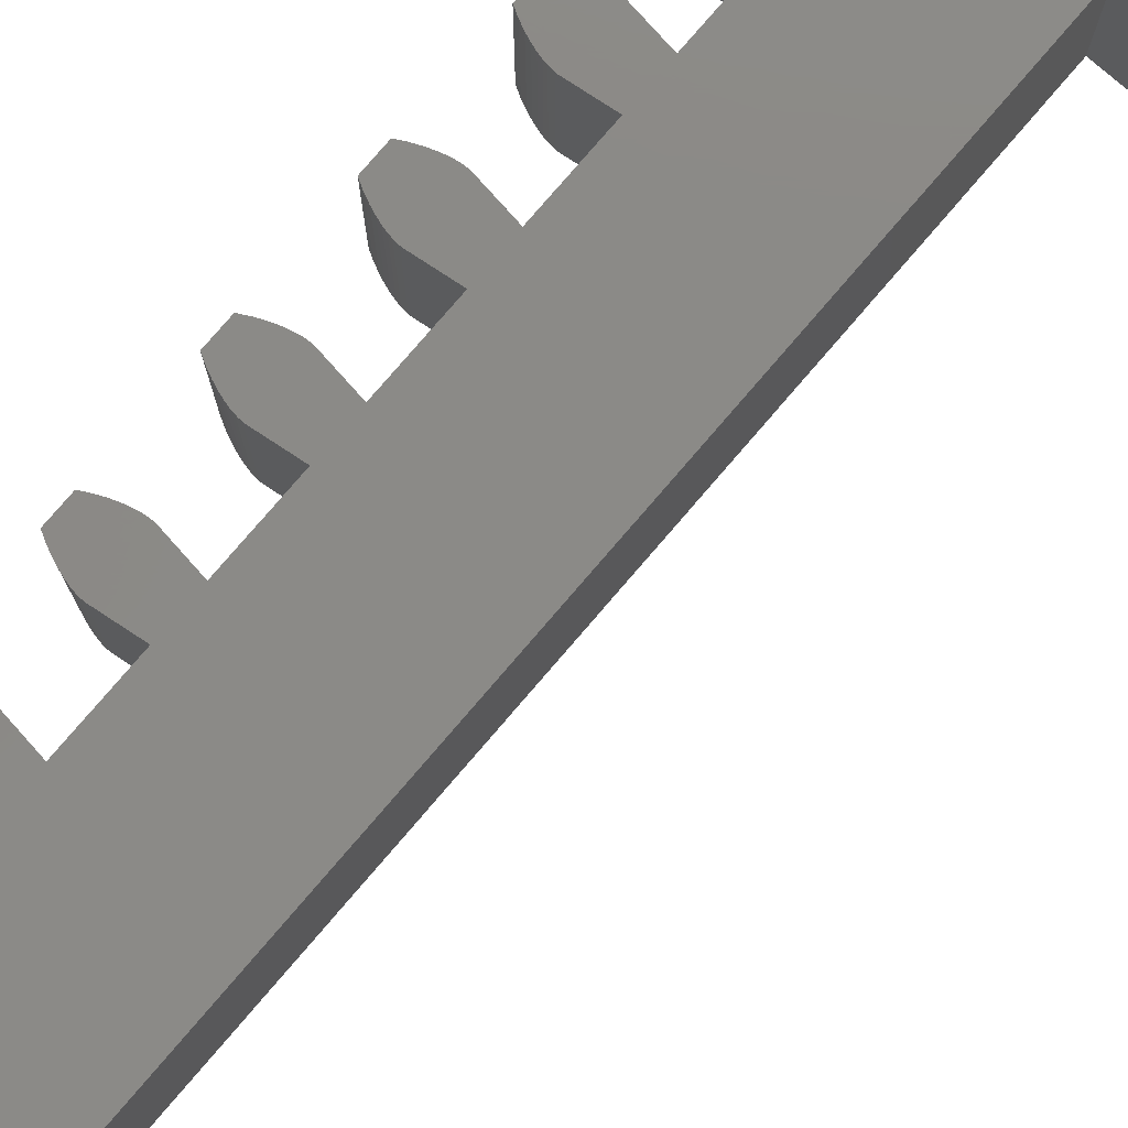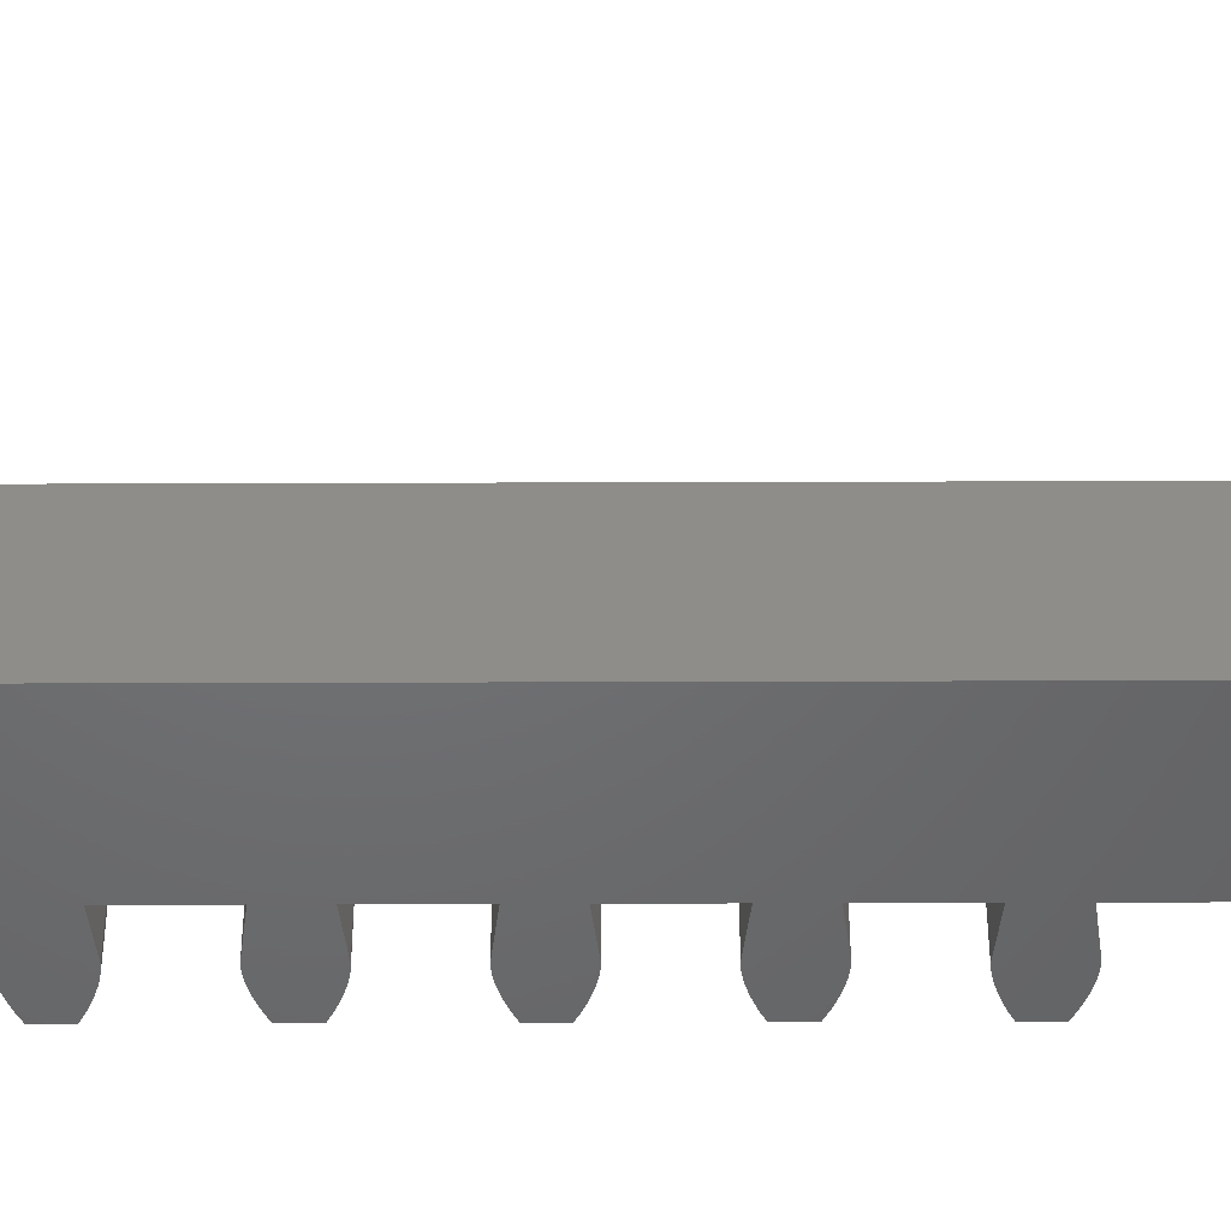
<metadata>
{"format":"stl","ext":"stl","renderer":"f3d","projection":"perspective","resolution":1024,"background":"white","views":[{"elev":78.8,"azim":-139.3,"up":"+Z"},{"elev":-48.6,"azim":-89.8,"up":"+Z"}]}
</metadata>
<code>
# stl→obj: 408 verts, 812 faces
v -4.4 2.5 0
v -4.4 2.5 3.5
v -4.4 6.5 0
v -4.4 6.5 3.5
v -2.4 2.5 0
v -2.4 2.5 3.5
v -2.4 5 0
v -2.4 6.5 0
v -2.4 4 0
v 0 5 0
v 0 30 0
v 3.5 30 0
v 3.5 25.25 0
v 3.5 24.19 0
v 4.457 25.37 0
v 4.457 22.41 0
v 3.5 21.23 0
v 3.5 22.29 0
v 4.501 24.07 0
v 4.73 25.35 0
v 4.848 25.32 0
v 4.633 24.07 0
v 4.984 25.28 0
v 4.848 24.12 0
v 5.138 25.22 0
v 4.984 24.16 0
v 5.308 25.14 0
v 5.138 24.22 0
v 5.491 25.04 0
v 5.308 24.3 0
v 5.491 24.4 0
v 4.633 25.36 0
v 4.73 24.09 0
v 4.501 25.37 0
v 4.556 25.37 0
v 4.556 24.07 0
v 4.468 25.37 0
v 4.73 22.39 0
v 4.457 21.11 0
v 4.468 24.07 0
v 4.457 24.07 0
v 3.5 18.27 0
v 3.5 19.33 0
v 3.5 10.45 0
v 3.5 12.35 0
v 4.848 22.36 0
v 4.457 19.45 0
v 4.468 21.11 0
v 4.73 19.43 0
v 4.848 19.4 0
v 5.138 21.26 0
v 5.491 22.08 0
v 5.308 21.34 0
v 4.73 21.13 0
v 4.984 22.32 0
v 5.138 22.26 0
v 4.984 21.2 0
v 5.308 22.18 0
v 5.491 21.44 0
v 4.556 22.41 0
v 4.633 22.41 0
v 4.848 21.16 0
v 4.633 21.11 0
v 4.501 21.11 0
v 4.556 21.11 0
v 4.468 22.41 0
v 4.501 22.41 0
v 4.457 18.15 0
v 3.5 16.37 0
v 4.457 16.49 0
v 3.5 15.31 0
v 4.457 13.53 0
v 3.5 13.41 0
v 5.138 18.3 0
v 5.491 19.12 0
v 5.308 18.38 0
v 4.556 18.15 0
v 4.984 19.36 0
v 4.73 18.17 0
v 5.138 19.3 0
v 4.848 18.2 0
v 5.308 19.22 0
v 5.491 18.48 0
v 4.633 19.45 0
v 4.984 18.24 0
v 4.556 16.49 0
v 4.633 16.48 0
v 4.73 16.47 0
v 4.848 16.44 0
v 4.633 18.16 0
v 4.468 19.45 0
v 4.501 19.45 0
v 4.501 18.15 0
v 4.468 18.15 0
v 4.984 16.4 0
v 4.457 15.19 0
v 4.501 16.49 0
v 4.556 19.45 0
v 4.556 13.53 0
v 4.633 13.53 0
v 4.984 15.28 0
v 5.491 16.16 0
v 5.138 15.34 0
v 4.556 15.19 0
v 5.138 16.34 0
v 4.73 15.21 0
v 5.308 16.26 0
v 5.308 15.42 0
v 5.491 15.52 0
v 3.5 9.393 0
v 4.73 10.55 0
v 4.848 10.52 0
v 4.984 13.44 0
v 5.138 13.38 0
v 4.501 13.53 0
v 4.848 15.24 0
v 4.73 13.51 0
v 4.848 13.48 0
v 4.633 15.2 0
v 4.468 16.49 0
v 4.457 12.23 0
v 4.501 15.19 0
v 4.468 15.19 0
v 0 4 0
v 3.5 3.473 0
v 3.5 0 0
v 0 0 0
v 4.848 12.28 0
v 5.491 13.2 0
v 4.984 12.32 0
v 5.138 10.42 0
v 5.308 10.34 0
v 4.556 12.23 0
v 5.308 13.3 0
v 5.308 12.46 0
v 5.491 12.56 0
v 5.138 12.38 0
v 4.501 10.57 0
v 4.556 10.57 0
v 4.633 10.56 0
v 4.457 10.57 0
v 4.73 12.25 0
v 4.633 12.23 0
v 4.984 10.48 0
v 4.468 13.53 0
v 4.501 12.23 0
v 4.468 12.23 0
v 4.457 9.267 0
v 4.468 9.266 0
v 5.491 10.24 0
v 4.501 9.266 0
v 3.5 7.487 0
v 5.308 9.5 0
v 5.491 9.601 0
v 5.138 9.422 0
v 4.468 4.654 0
v 4.501 4.654 0
v 4.984 9.363 0
v 3.5 6.433 0
v 5.491 7.279 0
v 4.457 6.307 0
v 4.848 9.32 0
v 5.308 4.42 0
v 5.491 4.319 0
v 4.73 9.292 0
v 4.633 9.275 0
v 4.556 9.268 0
v 4.468 10.57 0
v 5.138 6.462 0
v 5.491 6.641 0
v 5.308 6.54 0
v 4.984 7.517 0
v 5.138 7.458 0
v 3.5 4.527 0
v 5.308 7.38 0
v 4.984 6.403 0
v 4.848 6.36 0
v 5.138 3.502 0
v 4.984 3.443 0
v 4.73 6.332 0
v 4.848 3.4 0
v 4.633 6.315 0
v 4.457 3.347 0
v 4.556 6.308 0
v 4.633 4.645 0
v 4.73 4.628 0
v 4.501 6.306 0
v 4.848 4.6 0
v 4.468 6.306 0
v 4.984 4.557 0
v 5.138 4.498 0
v 4.457 7.613 0
v 4.501 3.346 0
v 4.73 3.372 0
v 4.556 3.348 0
v 4.468 7.614 0
v 4.501 7.614 0
v 4.556 7.612 0
v 4.633 7.605 0
v 4.73 7.588 0
v 4.848 7.56 0
v 5.491 3.681 0
v 4.633 3.355 0
v 5.308 3.58 0
v 4.457 4.653 0
v 4.468 3.346 0
v 4.556 4.652 0
v -2.4 6.5 3.5
v -2.4 5 3.5
v -2.4 4 3.5
v 3.5 0 3.5
v 0 4 3.5
v 0 0 3.5
v 3.5 3.473 3.5
v 0 5 3.5
v 4.633 3.355 3.5
v 4.73 3.372 3.5
v 4.556 3.348 3.5
v 4.501 3.346 3.5
v 4.468 3.346 3.5
v 4.457 3.347 3.5
v 4.457 4.653 3.5
v 5.308 4.42 3.5
v 5.138 4.498 3.5
v 4.556 4.652 3.5
v 4.501 4.654 3.5
v 4.984 4.557 3.5
v 4.73 4.628 3.5
v 4.633 4.645 3.5
v 4.848 4.6 3.5
v 4.457 7.613 3.5
v 4.501 7.614 3.5
v 4.468 7.614 3.5
v 0 30 3.5
v 3.5 25.25 3.5
v 3.5 30 3.5
v 3.5 21.23 3.5
v 3.5 22.29 3.5
v 4.468 4.654 3.5
v 3.5 24.19 3.5
v 5.491 4.319 3.5
v 3.5 4.527 3.5
v 5.491 3.681 3.5
v 4.468 6.306 3.5
v 3.5 6.433 3.5
v 4.457 6.307 3.5
v 4.501 6.306 3.5
v 4.556 6.308 3.5
v 4.633 6.315 3.5
v 4.73 6.332 3.5
v 4.848 6.36 3.5
v 4.984 6.403 3.5
v 5.138 6.462 3.5
v 3.5 7.487 3.5
v 4.556 7.612 3.5
v 4.468 9.266 3.5
v 3.5 9.393 3.5
v 4.457 9.267 3.5
v 4.501 9.266 3.5
v 4.556 9.268 3.5
v 4.633 9.275 3.5
v 4.73 9.292 3.5
v 4.848 9.32 3.5
v 4.984 9.363 3.5
v 5.138 9.422 3.5
v 5.308 9.5 3.5
v 5.491 9.601 3.5
v 5.491 10.24 3.5
v 4.468 12.23 3.5
v 3.5 12.35 3.5
v 4.457 12.23 3.5
v 4.501 12.23 3.5
v 4.556 12.23 3.5
v 4.633 12.23 3.5
v 4.73 12.25 3.5
v 4.848 12.28 3.5
v 4.984 12.32 3.5
v 5.138 12.38 3.5
v 5.308 12.46 3.5
v 5.491 12.56 3.5
v 5.491 13.2 3.5
v 5.308 13.3 3.5
v 5.138 13.38 3.5
v 4.984 13.44 3.5
v 4.848 13.48 3.5
v 4.468 15.19 3.5
v 3.5 15.31 3.5
v 4.457 15.19 3.5
v 4.501 15.19 3.5
v 4.556 15.19 3.5
v 4.633 15.2 3.5
v 4.73 15.21 3.5
v 4.848 15.24 3.5
v 4.984 15.28 3.5
v 5.138 15.34 3.5
v 5.308 15.42 3.5
v 5.491 15.52 3.5
v 5.491 16.16 3.5
v 5.308 16.26 3.5
v 5.138 16.34 3.5
v 4.984 16.4 3.5
v 4.848 16.44 3.5
v 4.73 16.47 3.5
v 4.633 16.48 3.5
v 4.556 16.49 3.5
v 4.468 18.15 3.5
v 3.5 18.27 3.5
v 4.457 18.15 3.5
v 4.501 18.15 3.5
v 4.556 18.15 3.5
v 4.633 18.16 3.5
v 4.73 18.17 3.5
v 4.848 18.2 3.5
v 4.984 18.24 3.5
v 5.138 18.3 3.5
v 5.308 18.38 3.5
v 5.491 18.48 3.5
v 5.491 19.12 3.5
v 5.308 19.22 3.5
v 5.138 19.3 3.5
v 4.984 19.36 3.5
v 4.848 19.4 3.5
v 4.73 19.43 3.5
v 4.633 19.45 3.5
v 4.556 19.45 3.5
v 4.501 19.45 3.5
v 4.468 19.45 3.5
v 4.457 19.45 3.5
v 3.5 19.33 3.5
v 4.468 21.11 3.5
v 4.457 21.11 3.5
v 4.501 21.11 3.5
v 4.556 21.11 3.5
v 4.633 21.11 3.5
v 4.73 21.13 3.5
v 4.848 21.16 3.5
v 4.984 21.2 3.5
v 5.138 21.26 3.5
v 5.308 21.34 3.5
v 5.491 21.44 3.5
v 5.491 22.08 3.5
v 5.308 22.18 3.5
v 5.138 22.26 3.5
v 4.984 22.32 3.5
v 4.848 22.36 3.5
v 4.73 22.39 3.5
v 4.633 22.41 3.5
v 4.556 22.41 3.5
v 4.501 22.41 3.5
v 4.468 22.41 3.5
v 4.457 22.41 3.5
v 4.468 24.07 3.5
v 4.457 24.07 3.5
v 4.501 24.07 3.5
v 4.556 24.07 3.5
v 4.633 24.07 3.5
v 4.73 24.09 3.5
v 4.848 24.12 3.5
v 4.984 24.16 3.5
v 5.138 24.22 3.5
v 5.308 24.3 3.5
v 5.491 24.4 3.5
v 5.491 25.04 3.5
v 5.308 25.14 3.5
v 5.138 25.22 3.5
v 4.984 25.28 3.5
v 4.848 25.32 3.5
v 4.73 25.35 3.5
v 4.633 25.36 3.5
v 4.556 25.37 3.5
v 4.501 25.37 3.5
v 4.468 25.37 3.5
v 4.457 25.37 3.5
v 4.848 3.4 3.5
v 3.5 16.37 3.5
v 4.468 16.49 3.5
v 4.457 16.49 3.5
v 4.501 16.49 3.5
v 3.5 13.41 3.5
v 4.468 13.53 3.5
v 4.457 13.53 3.5
v 4.501 13.53 3.5
v 4.556 13.53 3.5
v 4.633 13.53 3.5
v 4.73 13.51 3.5
v 3.5 10.45 3.5
v 4.468 10.57 3.5
v 4.457 10.57 3.5
v 4.501 10.57 3.5
v 4.556 10.57 3.5
v 4.633 10.56 3.5
v 4.73 10.55 3.5
v 4.848 10.52 3.5
v 4.984 10.48 3.5
v 5.138 10.42 3.5
v 5.308 10.34 3.5
v 4.633 7.605 3.5
v 4.73 7.588 3.5
v 4.848 7.56 3.5
v 4.984 7.517 3.5
v 5.138 7.458 3.5
v 5.308 7.38 3.5
v 5.491 7.279 3.5
v 5.491 6.641 3.5
v 5.308 6.54 3.5
v 5.308 3.58 3.5
v 5.138 3.502 3.5
v 4.984 3.443 3.5
f 1 2 3
f 3 2 4
f 2 1 5
f 6 2 5
f 1 3 5
f 7 3 8
f 9 3 7
f 7 10 9
f 10 11 12
f 10 12 13
f 14 13 15
f 16 17 18
f 19 20 21
f 22 21 23
f 24 23 25
f 26 25 27
f 28 27 29
f 30 29 31
f 14 32 20
f 26 27 28
f 24 25 26
f 33 23 24
f 22 23 33
f 14 34 35
f 36 21 22
f 19 21 36
f 14 37 34
f 17 38 39
f 40 20 19
f 14 15 37
f 41 20 40
f 42 10 43
f 10 13 14
f 44 10 45
f 10 14 18
f 43 10 17
f 46 39 38
f 47 42 43
f 14 35 32
f 46 48 39
f 42 49 50
f 51 52 53
f 54 55 56
f 57 56 58
f 51 58 52
f 53 52 59
f 17 60 61
f 57 58 51
f 62 56 57
f 54 56 62
f 63 55 54
f 48 46 64
f 64 46 65
f 17 66 67
f 42 50 68
f 55 63 65
f 17 16 66
f 55 65 46
f 10 18 17
f 69 10 42
f 17 61 38
f 17 67 60
f 70 71 69
f 72 45 73
f 74 75 76
f 77 50 78
f 79 78 80
f 81 80 82
f 74 82 75
f 76 75 83
f 42 84 49
f 85 82 74
f 81 82 85
f 71 86 87
f 71 88 89
f 79 80 81
f 90 78 79
f 77 78 90
f 42 91 92
f 71 87 88
f 93 50 77
f 42 47 91
f 94 50 93
f 71 89 95
f 68 50 94
f 71 95 96
f 73 10 71
f 71 10 69
f 71 97 86
f 45 10 73
f 42 92 98
f 42 98 84
f 45 99 100
f 101 102 103
f 104 95 105
f 106 105 107
f 101 107 102
f 108 102 109
f 103 102 108
f 110 111 112
f 45 113 114
f 45 115 99
f 116 107 101
f 106 107 116
f 45 117 118
f 119 105 106
f 104 105 119
f 71 120 97
f 45 114 121
f 122 95 104
f 71 70 120
f 123 95 122
f 96 95 123
f 124 125 126
f 124 126 127
f 128 129 130
f 110 131 132
f 133 114 134
f 128 134 129
f 135 129 136
f 137 129 135
f 110 138 139
f 130 129 137
f 110 139 140
f 141 110 44
f 110 140 111
f 142 134 128
f 133 134 143
f 143 134 142
f 110 112 144
f 45 145 115
f 146 114 133
f 45 72 145
f 147 114 146
f 121 114 147
f 110 132 148
f 45 118 113
f 45 100 117
f 110 10 44
f 110 144 131
f 149 150 151
f 152 10 110
f 149 132 150
f 153 150 154
f 155 150 153
f 124 156 157
f 158 150 155
f 159 160 161
f 162 150 158
f 124 163 164
f 165 150 162
f 166 150 165
f 124 164 125
f 167 150 166
f 151 150 167
f 110 168 138
f 148 132 149
f 110 141 168
f 169 170 171
f 159 172 173
f 174 124 159
f 169 160 170
f 159 175 160
f 176 160 169
f 159 173 175
f 177 160 176
f 125 178 179
f 180 160 177
f 125 179 181
f 182 160 180
f 125 181 183
f 184 160 182
f 124 185 186
f 187 160 184
f 124 186 188
f 189 160 187
f 124 188 190
f 161 160 189
f 124 190 191
f 124 191 163
f 10 152 192
f 193 194 195
f 10 192 196
f 10 196 197
f 10 197 198
f 10 198 199
f 10 199 200
f 10 200 201
f 10 201 172
f 10 172 159
f 9 10 159
f 9 159 124
f 125 164 202
f 193 181 194
f 195 194 203
f 125 204 178
f 124 205 156
f 206 181 193
f 125 202 204
f 183 181 206
f 124 157 207
f 124 207 185
f 124 174 205
f 5 3 9
f 28 29 30
f 14 20 41
f 3 4 8
f 8 4 208
f 4 2 6
f 209 4 210
f 210 4 6
f 209 208 4
f 211 212 213
f 214 212 211
f 215 216 217
f 215 218 216
f 215 219 218
f 215 220 219
f 215 221 220
f 222 223 224
f 225 226 227
f 228 229 230
f 231 232 233
f 230 225 227
f 234 235 236
f 227 226 224
f 234 237 238
f 226 239 224
f 234 240 235
f 239 222 224
f 234 238 240
f 241 242 243
f 215 212 214
f 244 245 246
f 247 245 244
f 248 245 247
f 249 245 248
f 250 245 249
f 251 245 250
f 252 245 251
f 253 245 252
f 215 209 212
f 232 254 255
f 256 257 258
f 259 257 256
f 260 257 259
f 261 257 260
f 262 257 261
f 263 257 262
f 264 257 263
f 265 257 264
f 266 257 265
f 267 257 266
f 268 257 267
f 269 270 271
f 272 270 269
f 273 270 272
f 274 270 273
f 275 270 274
f 276 270 275
f 277 270 276
f 278 270 277
f 279 270 278
f 280 270 279
f 281 270 280
f 282 270 281
f 283 270 282
f 284 270 283
f 285 270 284
f 286 287 288
f 289 287 286
f 290 287 289
f 291 287 290
f 292 287 291
f 293 287 292
f 294 287 293
f 295 287 294
f 296 287 295
f 297 287 296
f 298 287 297
f 299 287 298
f 300 287 299
f 301 287 300
f 302 287 301
f 303 287 302
f 304 287 303
f 305 287 304
f 306 307 308
f 309 307 306
f 310 307 309
f 311 307 310
f 312 307 311
f 313 307 312
f 314 307 313
f 315 307 314
f 316 307 315
f 317 307 316
f 318 307 317
f 319 307 318
f 320 307 319
f 321 307 320
f 322 307 321
f 323 307 322
f 324 307 323
f 325 307 324
f 326 307 325
f 327 307 326
f 328 307 327
f 329 307 328
f 330 237 331
f 332 237 330
f 333 237 332
f 334 237 333
f 335 237 334
f 336 237 335
f 337 237 336
f 338 237 337
f 339 237 338
f 340 237 339
f 341 237 340
f 342 237 341
f 343 237 342
f 344 237 343
f 345 237 344
f 346 237 345
f 347 237 346
f 348 237 347
f 349 237 348
f 350 237 349
f 351 237 350
f 238 237 351
f 352 240 353
f 354 240 352
f 355 240 354
f 356 240 355
f 357 240 356
f 358 240 357
f 359 240 358
f 360 240 359
f 361 240 360
f 362 240 361
f 363 240 362
f 364 240 363
f 365 240 364
f 366 240 365
f 367 240 366
f 368 240 367
f 369 240 368
f 370 240 369
f 371 240 370
f 372 240 371
f 373 240 372
f 235 240 373
f 374 215 217
f 212 209 210
f 231 254 232
f 229 225 230
f 222 241 223
f 222 242 241
f 215 214 221
f 234 329 237
f 234 307 329
f 234 375 307
f 375 376 377
f 375 378 376
f 375 305 378
f 375 287 305
f 234 287 375
f 234 379 287
f 379 380 381
f 379 382 380
f 379 383 382
f 379 384 383
f 379 385 384
f 379 285 385
f 379 270 285
f 234 270 379
f 234 386 270
f 386 387 388
f 386 389 387
f 386 390 389
f 386 391 390
f 386 392 391
f 386 393 392
f 386 394 393
f 386 395 394
f 386 396 395
f 386 268 396
f 386 257 268
f 234 257 386
f 234 254 257
f 254 397 255
f 254 398 397
f 254 399 398
f 254 400 399
f 254 401 400
f 254 402 401
f 254 403 402
f 254 404 403
f 254 405 404
f 254 253 405
f 254 245 253
f 234 245 254
f 234 242 245
f 242 406 243
f 242 407 406
f 242 408 407
f 242 374 408
f 242 215 374
f 234 215 242
f 6 5 9
f 210 6 9
f 210 9 124
f 212 210 124
f 127 213 124
f 124 213 212
f 213 127 126
f 211 213 126
f 211 126 125
f 214 211 125
f 214 125 183
f 221 214 183
f 221 183 206
f 220 221 206
f 220 206 193
f 219 220 193
f 219 193 195
f 218 219 195
f 218 195 203
f 216 218 203
f 216 203 194
f 217 216 194
f 217 194 181
f 374 217 181
f 374 181 179
f 408 374 179
f 408 179 178
f 407 408 178
f 407 178 204
f 406 407 204
f 406 204 202
f 243 406 202
f 243 202 164
f 241 243 164
f 163 223 164
f 164 223 241
f 191 224 163
f 163 224 223
f 190 227 191
f 191 227 224
f 188 230 190
f 190 230 227
f 186 228 188
f 188 228 230
f 185 229 186
f 186 229 228
f 207 225 185
f 185 225 229
f 157 226 207
f 207 226 225
f 156 239 157
f 157 239 226
f 205 222 156
f 156 222 239
f 174 242 205
f 205 242 222
f 242 174 159
f 245 242 159
f 245 159 161
f 246 245 161
f 246 161 189
f 244 246 189
f 244 189 187
f 247 244 187
f 247 187 184
f 248 247 184
f 248 184 182
f 249 248 182
f 249 182 180
f 250 249 180
f 250 180 177
f 251 250 177
f 251 177 176
f 252 251 176
f 252 176 169
f 253 252 169
f 253 169 171
f 405 253 171
f 405 171 170
f 404 405 170
f 404 170 160
f 403 404 160
f 175 402 160
f 160 402 403
f 173 401 175
f 175 401 402
f 172 400 173
f 173 400 401
f 201 399 172
f 172 399 400
f 200 398 201
f 201 398 399
f 199 397 200
f 200 397 398
f 198 255 199
f 199 255 397
f 197 232 198
f 198 232 255
f 196 233 197
f 197 233 232
f 192 231 196
f 196 231 233
f 152 254 192
f 192 254 231
f 254 152 110
f 257 254 110
f 257 110 148
f 258 257 148
f 258 148 149
f 256 258 149
f 256 149 151
f 259 256 151
f 259 151 167
f 260 259 167
f 260 167 166
f 261 260 166
f 261 166 165
f 262 261 165
f 262 165 162
f 263 262 162
f 263 162 158
f 264 263 158
f 264 158 155
f 265 264 155
f 265 155 153
f 266 265 153
f 266 153 154
f 267 266 154
f 267 154 150
f 268 267 150
f 132 396 150
f 150 396 268
f 131 395 132
f 132 395 396
f 144 394 131
f 131 394 395
f 112 393 144
f 144 393 394
f 111 392 112
f 112 392 393
f 140 391 111
f 111 391 392
f 139 390 140
f 140 390 391
f 138 389 139
f 139 389 390
f 168 387 138
f 138 387 389
f 141 388 168
f 168 388 387
f 44 386 141
f 141 386 388
f 386 44 45
f 270 386 45
f 270 45 121
f 271 270 121
f 271 121 147
f 269 271 147
f 269 147 146
f 272 269 146
f 272 146 133
f 273 272 133
f 273 133 143
f 274 273 143
f 274 143 142
f 275 274 142
f 275 142 128
f 276 275 128
f 276 128 130
f 277 276 130
f 277 130 137
f 278 277 137
f 278 137 135
f 279 278 135
f 279 135 136
f 280 279 136
f 280 136 129
f 281 280 129
f 134 282 129
f 129 282 281
f 114 283 134
f 134 283 282
f 113 284 114
f 114 284 283
f 118 285 113
f 113 285 284
f 117 385 118
f 118 385 285
f 100 384 117
f 117 384 385
f 99 383 100
f 100 383 384
f 115 382 99
f 99 382 383
f 145 380 115
f 115 380 382
f 72 381 145
f 145 381 380
f 73 379 72
f 72 379 381
f 379 73 71
f 287 379 71
f 287 71 96
f 288 287 96
f 288 96 123
f 286 288 123
f 286 123 122
f 289 286 122
f 289 122 104
f 290 289 104
f 290 104 119
f 291 290 119
f 291 119 106
f 292 291 106
f 292 106 116
f 293 292 116
f 293 116 101
f 294 293 101
f 294 101 103
f 295 294 103
f 295 103 108
f 296 295 108
f 296 108 109
f 297 296 109
f 297 109 102
f 298 297 102
f 107 299 102
f 102 299 298
f 105 300 107
f 107 300 299
f 95 301 105
f 105 301 300
f 89 302 95
f 95 302 301
f 88 303 89
f 89 303 302
f 87 304 88
f 88 304 303
f 86 305 87
f 87 305 304
f 97 378 86
f 86 378 305
f 120 376 97
f 97 376 378
f 70 377 120
f 120 377 376
f 69 375 70
f 70 375 377
f 375 69 42
f 307 375 42
f 307 42 68
f 308 307 68
f 308 68 94
f 306 308 94
f 306 94 93
f 309 306 93
f 309 93 77
f 310 309 77
f 310 77 90
f 311 310 90
f 311 90 79
f 312 311 79
f 312 79 81
f 313 312 81
f 313 81 85
f 314 313 85
f 314 85 74
f 315 314 74
f 315 74 76
f 316 315 76
f 316 76 83
f 317 316 83
f 317 83 75
f 318 317 75
f 82 319 75
f 75 319 318
f 80 320 82
f 82 320 319
f 78 321 80
f 80 321 320
f 50 322 78
f 78 322 321
f 49 323 50
f 50 323 322
f 84 324 49
f 49 324 323
f 98 325 84
f 84 325 324
f 92 326 98
f 98 326 325
f 91 327 92
f 92 327 326
f 47 328 91
f 91 328 327
f 43 329 47
f 47 329 328
f 329 43 17
f 237 329 17
f 237 17 39
f 331 237 39
f 331 39 48
f 330 331 48
f 330 48 64
f 332 330 64
f 332 64 65
f 333 332 65
f 333 65 63
f 334 333 63
f 334 63 54
f 335 334 54
f 335 54 62
f 336 335 62
f 336 62 57
f 337 336 57
f 337 57 51
f 338 337 51
f 338 51 53
f 339 338 53
f 339 53 59
f 340 339 59
f 340 59 52
f 341 340 52
f 58 342 52
f 52 342 341
f 56 343 58
f 58 343 342
f 55 344 56
f 56 344 343
f 46 345 55
f 55 345 344
f 38 346 46
f 46 346 345
f 61 347 38
f 38 347 346
f 60 348 61
f 61 348 347
f 67 349 60
f 60 349 348
f 66 350 67
f 67 350 349
f 16 351 66
f 66 351 350
f 18 238 16
f 16 238 351
f 238 18 14
f 240 238 14
f 240 14 41
f 353 240 41
f 353 41 40
f 352 353 40
f 352 40 19
f 354 352 19
f 354 19 36
f 355 354 36
f 355 36 22
f 356 355 22
f 356 22 33
f 357 356 33
f 357 33 24
f 358 357 24
f 358 24 26
f 359 358 26
f 359 26 28
f 360 359 28
f 360 28 30
f 361 360 30
f 361 30 31
f 362 361 31
f 362 31 29
f 363 362 29
f 27 364 29
f 29 364 363
f 25 365 27
f 27 365 364
f 23 366 25
f 25 366 365
f 21 367 23
f 23 367 366
f 20 368 21
f 21 368 367
f 32 369 20
f 20 369 368
f 35 370 32
f 32 370 369
f 34 371 35
f 35 371 370
f 37 372 34
f 34 372 371
f 15 373 37
f 37 373 372
f 13 235 15
f 15 235 373
f 235 13 12
f 236 235 12
f 11 234 12
f 12 234 236
f 10 215 11
f 11 215 234
f 7 209 10
f 10 209 215
f 209 7 8
f 208 209 8

</code>
